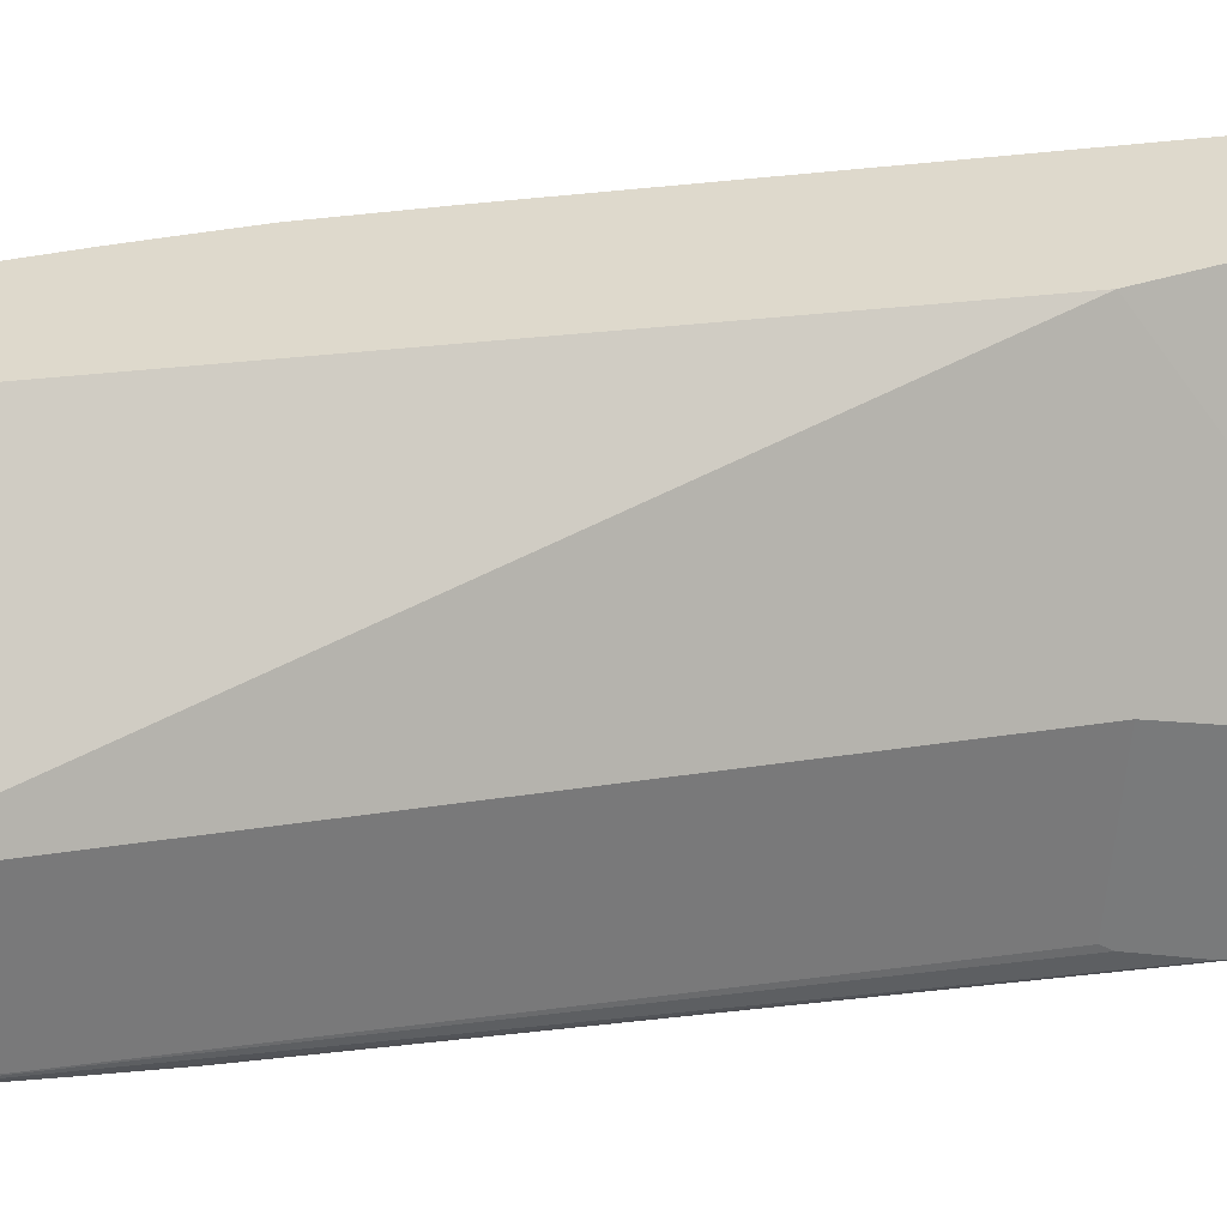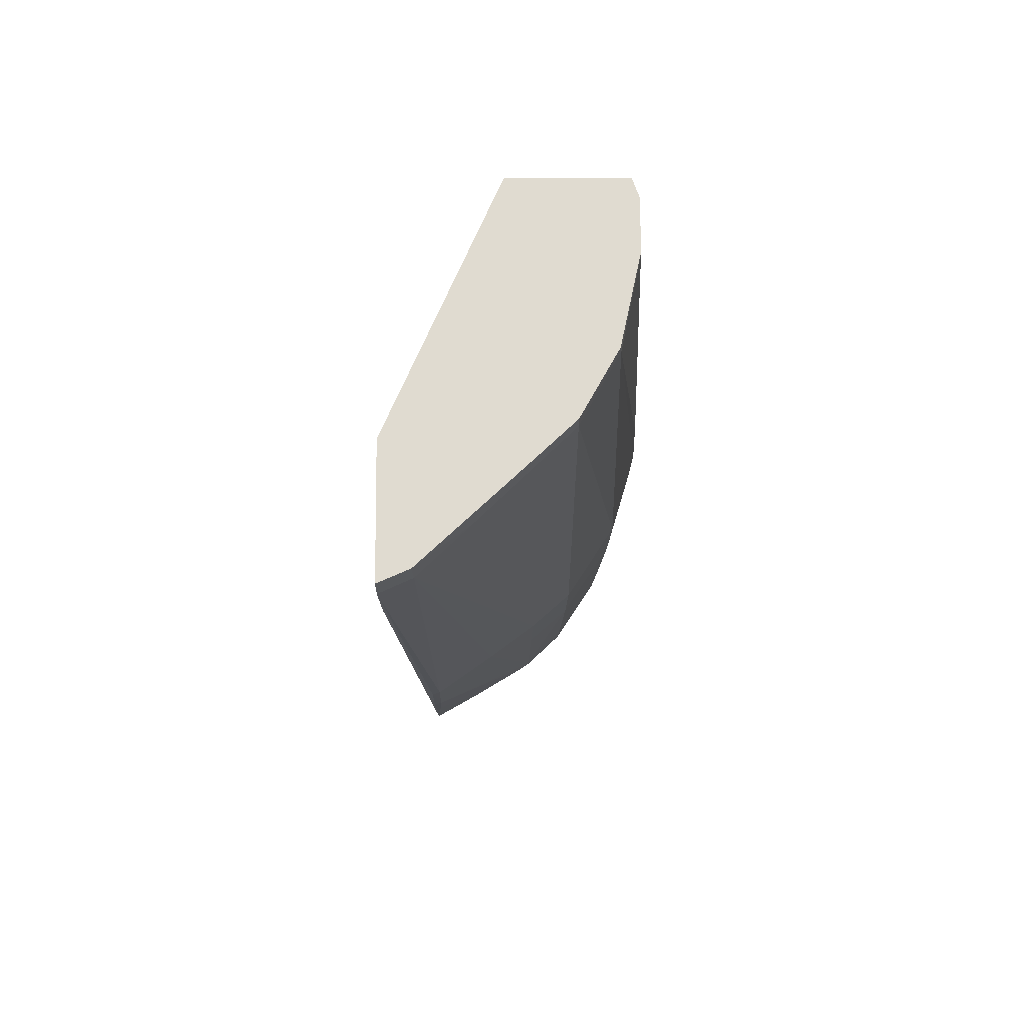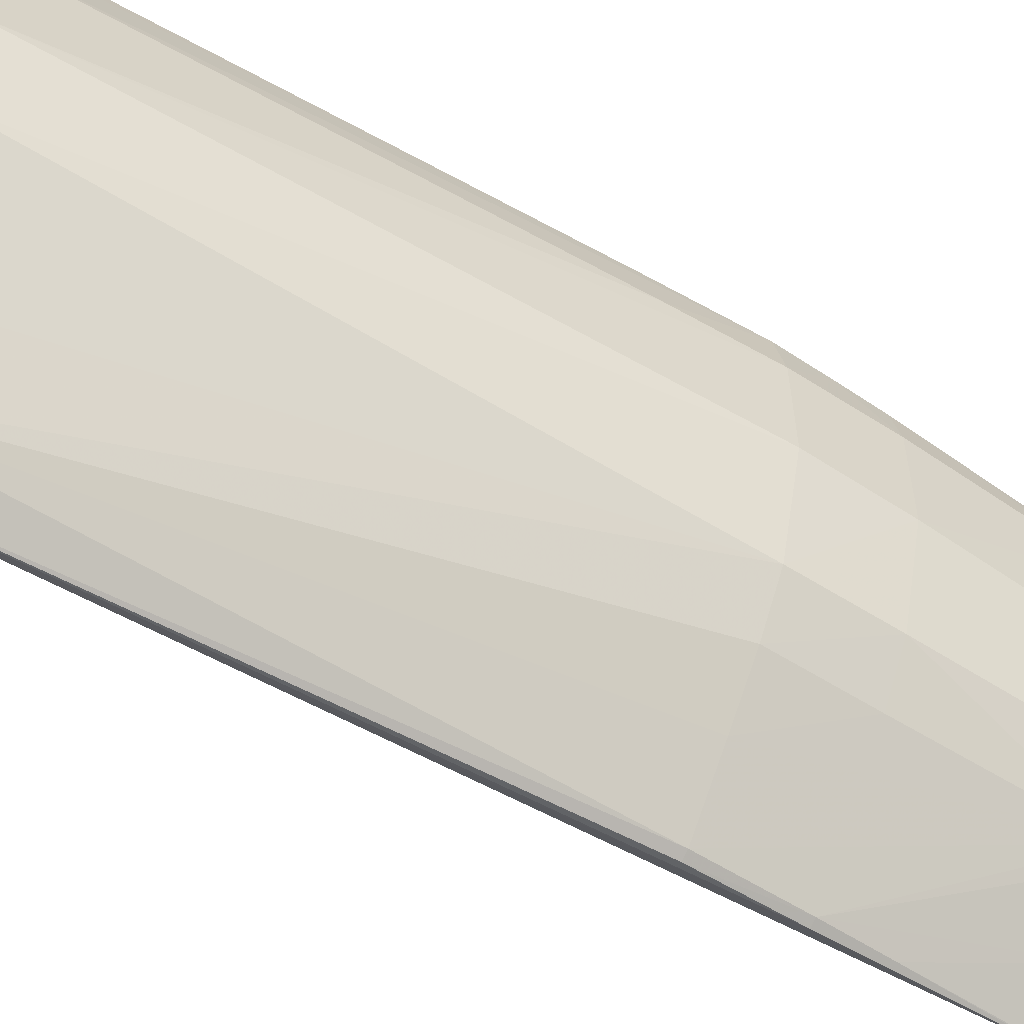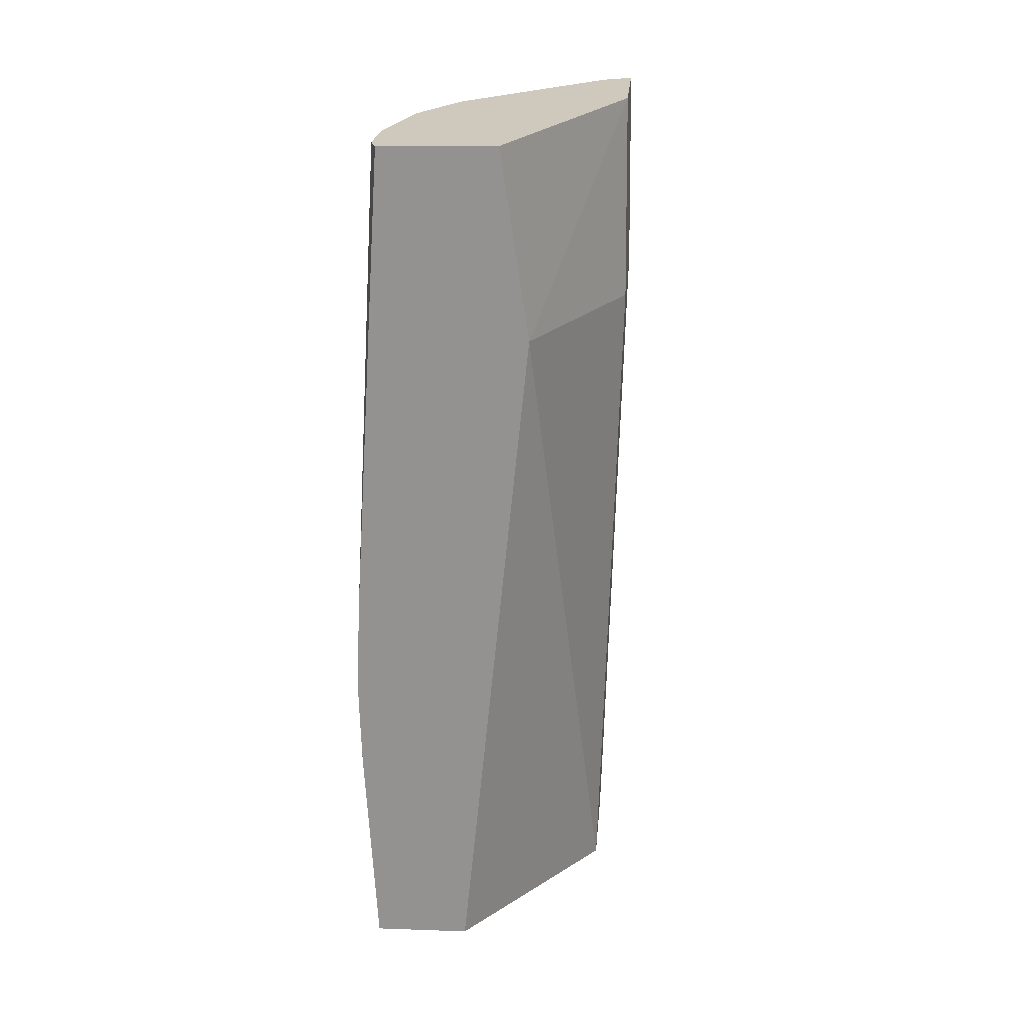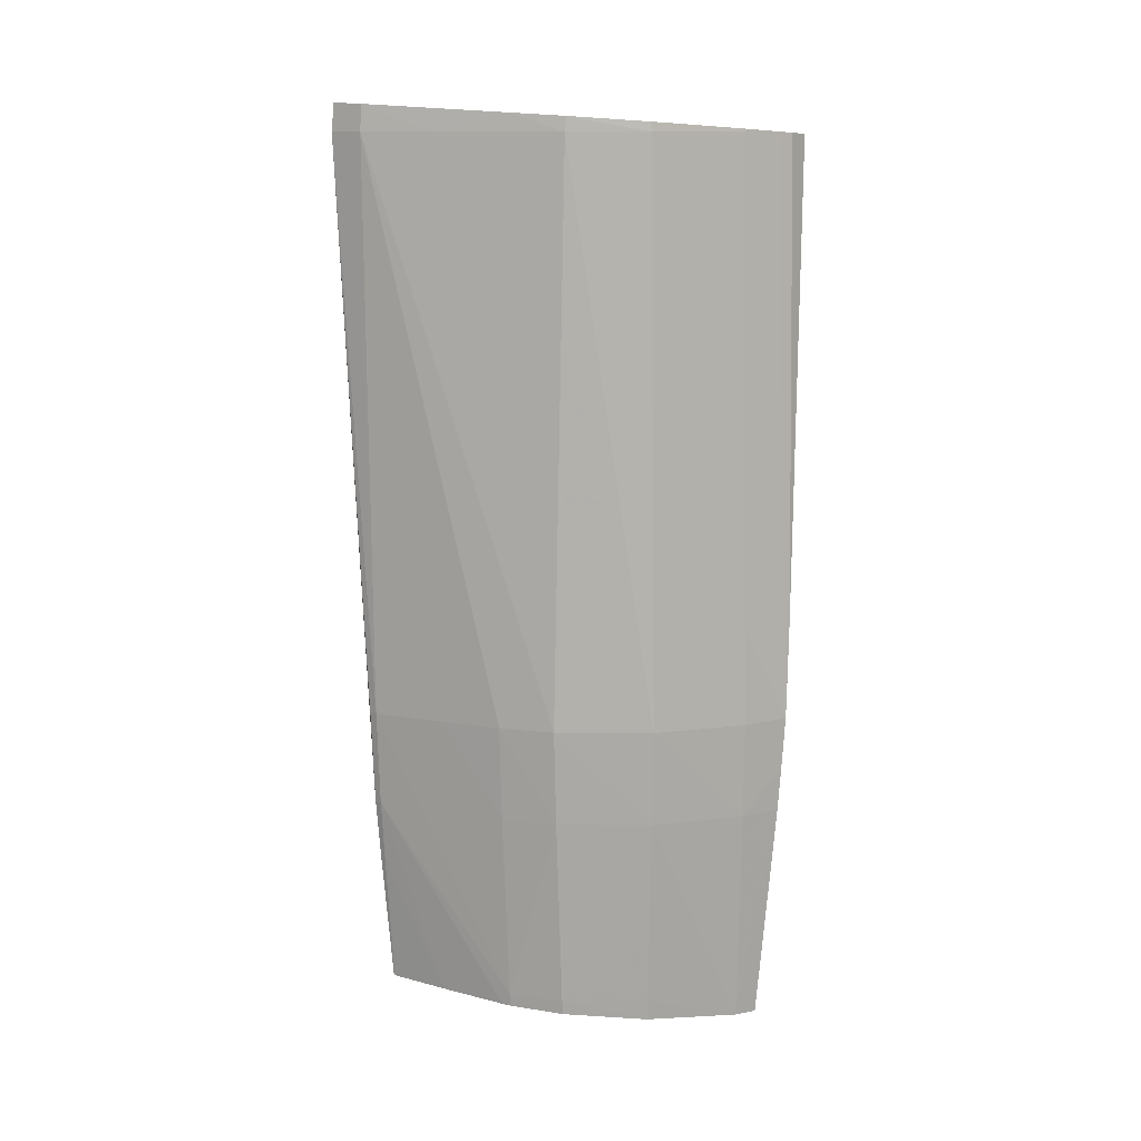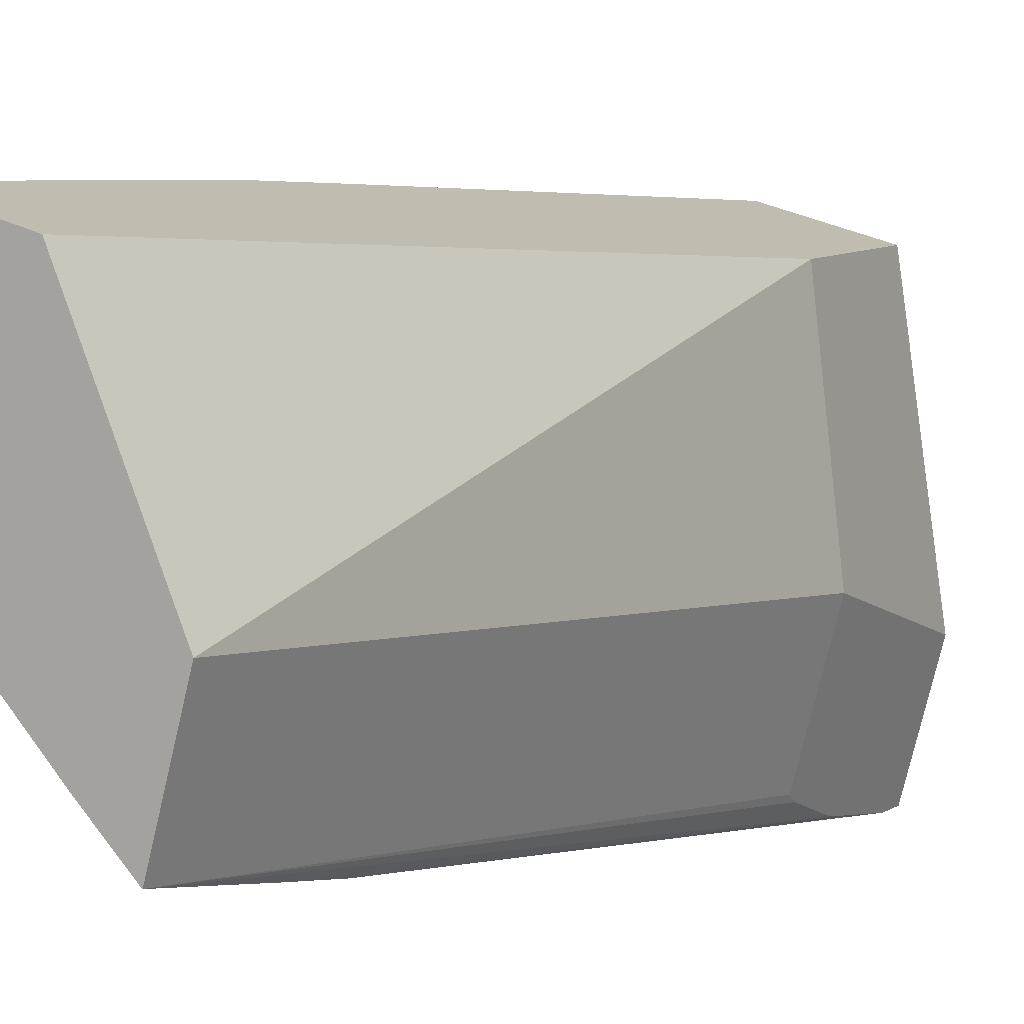
<metadata>
{"format":"obj","ext":"obj","renderer":"f3d","projection":"perspective","resolution":1024,"background":"white","views":[{"elev":13.7,"azim":66.0,"up":"+Z"},{"elev":74.1,"azim":-163.0,"up":"+Y"},{"elev":-55.3,"azim":-123.8,"up":"+Z"},{"elev":18.9,"azim":22.8,"up":"+Y"},{"elev":12.7,"azim":-105.6,"up":"+Y"},{"elev":0.9,"azim":30.7,"up":"+Z"}]}
</metadata>
<code>
v -0.03157 0.1862 0.04653
v -0.03127 0.1864 0.04373
v -0.0327 0.1862 0.04689
v -0.03134 0.1843 0.04632
v -0.03168 0.1865 0.04246
v -0.03112 0.1843 0.0441
v -0.03283 0.1862 0.04671
v -0.03312 0.1814 0.04669
v -0.0322 0.1773 0.0461
v -0.03138 0.1774 0.04402
v -0.03168 0.1862 0.04244
v -0.03193 0.1865 0.04268
v -0.03148 0.1844 0.04298
v -0.03287 0.1862 0.04657
v -0.03319 0.1804 0.04664
v -0.03314 0.1773 0.0464
v -0.03175 0.1775 0.04286
v -0.03194 0.1862 0.04267
v -0.03165 0.1853 0.0425
v -0.03183 0.1795 0.04269
v -0.03186 0.1804 0.04265
v -0.03194 0.1804 0.0427
v -0.03229 0.1862 0.04328
v -0.03236 0.1864 0.04345
v -0.03156 0.1844 0.04273
v -0.03298 0.1862 0.04619
v -0.03299 0.1862 0.04617
v -0.03331 0.1804 0.04617
v -0.03319 0.1799 0.04661
v -0.03327 0.1814 0.04617
v -0.0332 0.1773 0.04617
v -0.03318 0.1789 0.04653
v -0.03181 0.1788 0.04274
v -0.03158 0.1846 0.04267
v -0.03176 0.1775 0.04287
v -0.03186 0.1788 0.04277
v -0.03238 0.1804 0.04328
v -0.03276 0.1804 0.04378
v -0.03305 0.1804 0.04426
v -0.0319 0.1795 0.04273
v -0.03269 0.1776 0.04389
v -0.03292 0.1862 0.04442
v -0.03265 0.1864 0.04396
v -0.03299 0.1862 0.04616
v -0.03307 0.1863 0.0452
v -0.03308 0.1862 0.0452
v -0.03332 0.1804 0.0452
v -0.0333 0.1795 0.04617
v -0.03319 0.1795 0.04658
v -0.0332 0.1774 0.0452
v -0.0333 0.1795 0.0452
v -0.03326 0.1785 0.0452
v -0.03321 0.1776 0.0452
v -0.03217 0.1775 0.0433
v -0.03273 0.1795 0.04381
v -0.03303 0.1795 0.04429
v -0.03221 0.1775 0.04335
v -0.03263 0.1774 0.04382
v -0.03269 0.1774 0.0439
v -0.03296 0.1776 0.04437
v -0.03291 0.1864 0.04443
v -0.03296 0.1774 0.04438
v -0.03292 0.1774 0.04431
f 1 2 5
f 1 5 12
f 1 12 24
f 1 24 43
f 1 43 61
f 1 61 45
f 1 45 44
f 1 44 26
f 1 26 14
f 1 14 7
f 1 7 3
f 1 3 8
f 1 8 15
f 1 15 29
f 1 29 49
f 1 49 32
f 1 32 16
f 1 16 9
f 1 9 4
f 1 4 2
f 2 4 6
f 2 6 13
f 2 13 25
f 2 25 34
f 2 34 19
f 2 19 11
f 2 11 5
f 3 7 8
f 4 9 10
f 4 10 6
f 5 11 12
f 6 10 13
f 7 14 15
f 7 15 8
f 9 16 31
f 9 31 50
f 9 50 62
f 9 62 63
f 9 63 59
f 9 59 58
f 9 58 57
f 9 57 54
f 9 54 35
f 9 35 17
f 9 17 10
f 10 17 25
f 10 25 13
f 11 18 12
f 11 19 20
f 11 20 21
f 11 21 22
f 11 22 18
f 12 18 23
f 12 23 24
f 14 26 27
f 14 27 15
f 15 28 29
f 15 27 30
f 15 30 28
f 16 32 31
f 17 33 19
f 17 19 34
f 17 34 25
f 17 35 36
f 17 36 33
f 18 22 37
f 18 37 38
f 18 38 39
f 18 39 23
f 19 33 20
f 20 33 40
f 20 40 21
f 21 40 22
f 22 40 41
f 22 41 37
f 23 42 43
f 23 43 24
f 23 39 42
f 26 44 27
f 27 44 45
f 27 45 46
f 27 46 30
f 28 47 48
f 28 48 29
f 28 30 46
f 28 46 47
f 29 48 49
f 31 32 49
f 31 49 48
f 31 48 51
f 31 51 52
f 31 52 53
f 31 53 50
f 33 36 40
f 35 54 36
f 36 54 40
f 37 41 55
f 37 55 38
f 38 55 56
f 38 56 39
f 39 56 51
f 39 51 47
f 39 47 42
f 40 54 57
f 40 57 58
f 40 58 41
f 41 58 59
f 41 59 60
f 41 60 56
f 41 56 55
f 42 46 61
f 42 61 43
f 42 47 46
f 45 61 46
f 47 51 48
f 50 53 60
f 50 60 62
f 51 56 60
f 51 60 52
f 52 60 53
f 59 63 60
f 60 63 62

</code>
